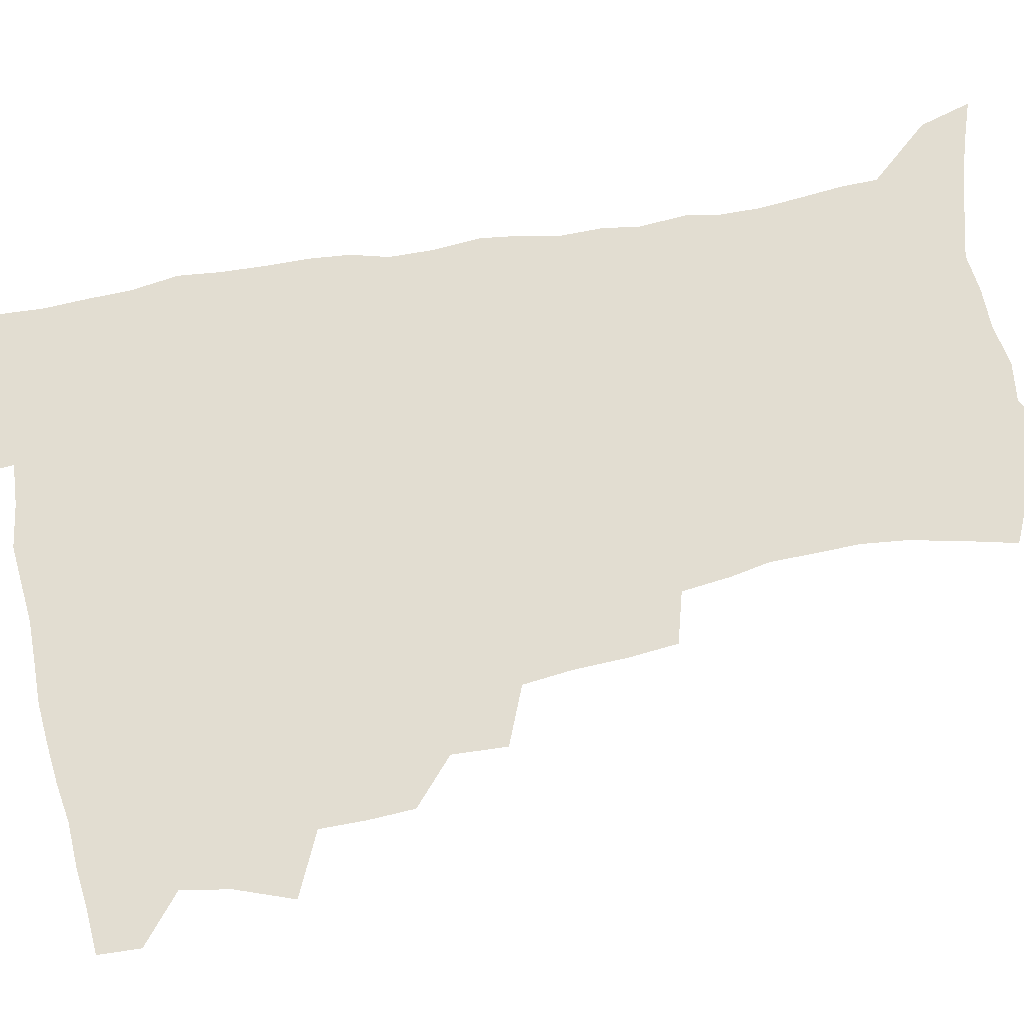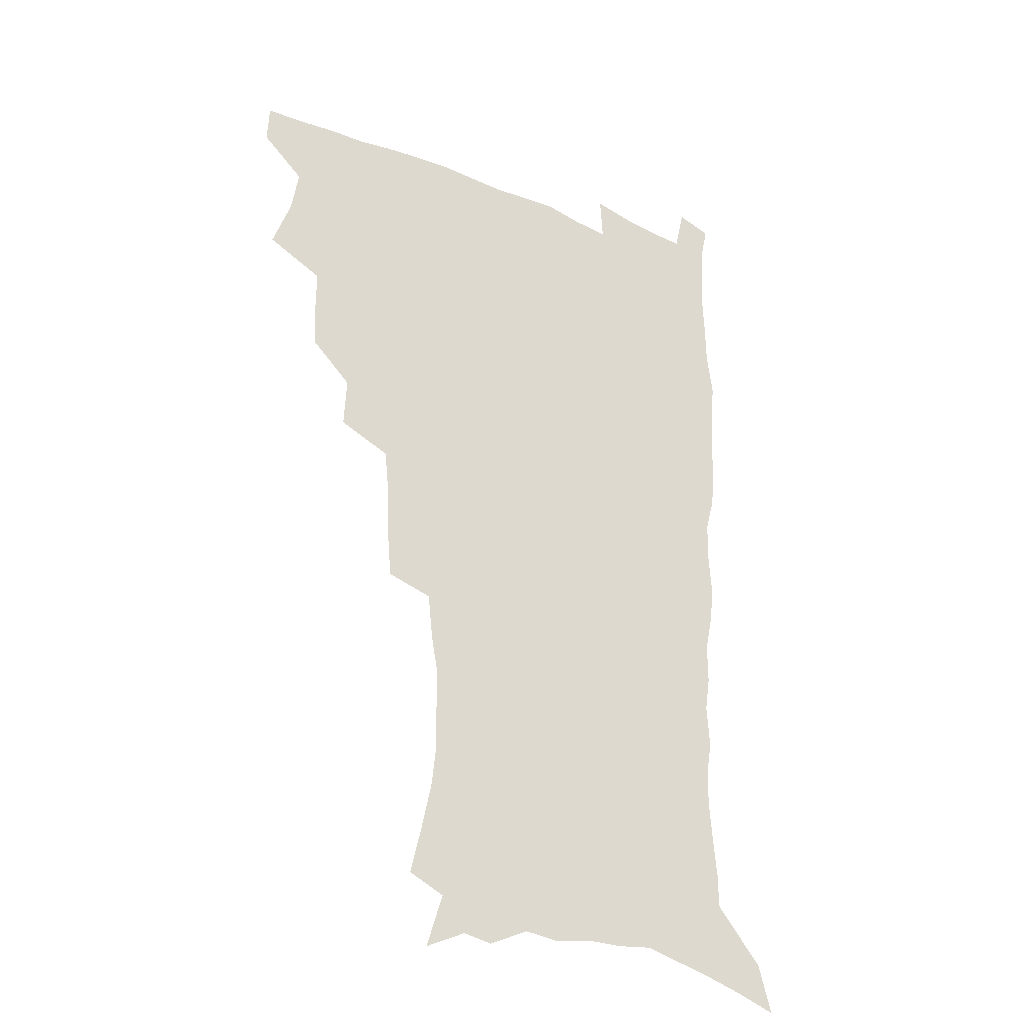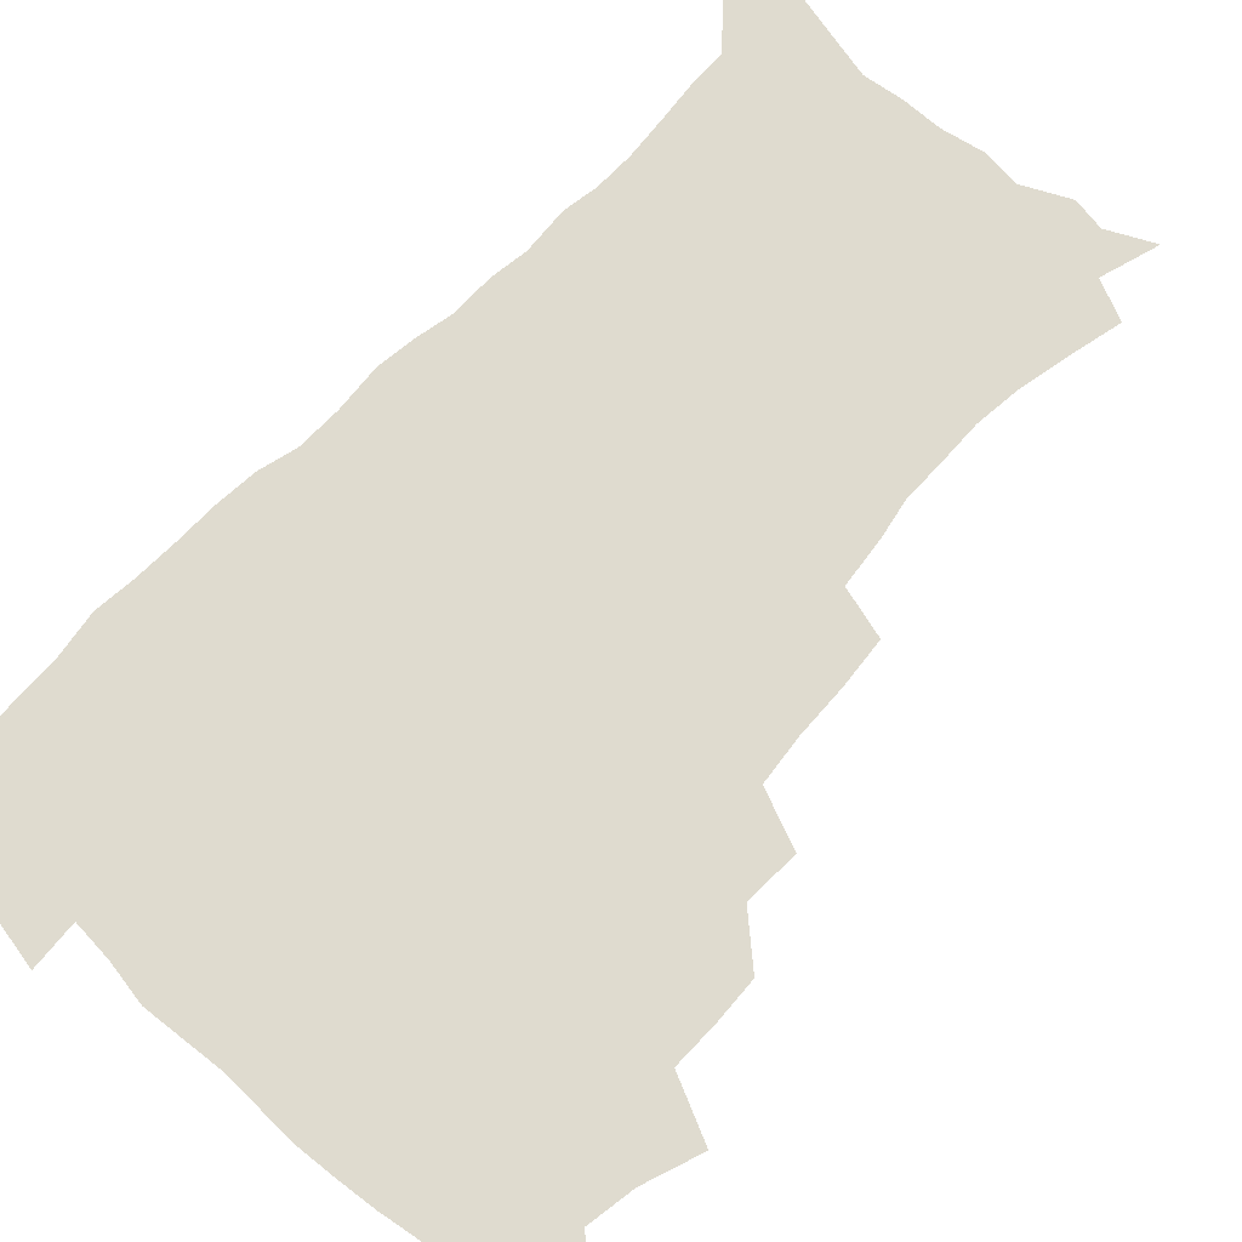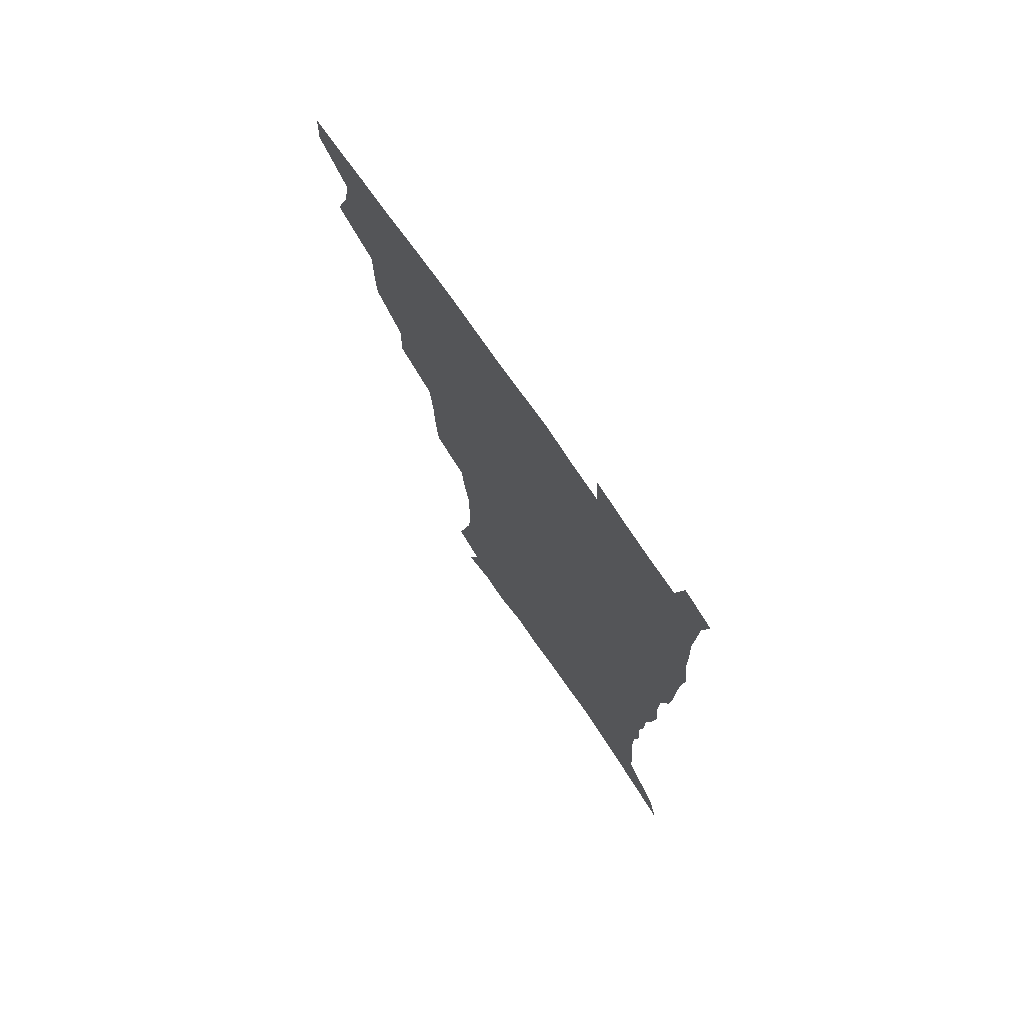
<metadata>
{"format":"obj","ext":"obj","renderer":"f3d","projection":"perspective","resolution":1024,"background":"white","views":[{"elev":68.5,"azim":-101.3,"up":"+Z"},{"elev":-29.2,"azim":-32.6,"up":"+Y"},{"elev":70.4,"azim":-137.4,"up":"+Z"},{"elev":74.3,"azim":55.3,"up":"+Y"}]}
</metadata>
<code>
v 480.6 506.5 0
v 481.4 521.8 0
v 486.7 453.7 0
v 494.4 474.5 0
v 497.5 492 0
v 498.1 507.4 0
v 496.9 522.6 0
v 509.5 409.4 0
v 508.8 426.1 0
v 509 443.1 0
v 512.6 461.8 0
v 513.3 477.6 0
v 515 493.5 0
v 514.1 508.2 0
v 512 524.1 0
v 524.6 374.7 0
v 525.7 394.7 0
v 527.3 413.9 0
v 528.4 431.7 0
v 527.4 447.1 0
v 528.6 463.2 0
v 529.5 478.8 0
v 530.6 494.2 0
v 529.1 509.2 0
v 527.4 524.6 0
v 549.2 310.3 0
v 547.6 328.4 0
v 547 348.1 0
v 545.2 366 0
v 543.9 383.6 0
v 546.2 403.8 0
v 543.7 417.8 0
v 547.4 437.3 0
v 547.1 451.6 0
v 545.9 465.8 0
v 546.2 480.6 0
v 545.9 495 0
v 544.4 509.6 0
v 542 526.7 0
v 562 185.7 0
v 566.5 204.5 0
v 570.7 223.6 0
v 572.5 240.4 0
v 572.2 255.2 0
v 572.2 272.7 0
v 569.5 287.1 0
v 567.6 305.1 0
v 565.3 322.1 0
v 563.9 339.3 0
v 562.2 355.8 0
v 561.5 373.3 0
v 560.8 389.9 0
v 561.2 407.1 0
v 560.5 422.2 0
v 561.5 438 0
v 562 453.3 0
v 562 467.8 0
v 561.5 481.8 0
v 560.4 496 0
v 558.8 510.9 0
v 556.5 528 0
v 569.8 157.9 0
v 576.5 179.1 0
v 576.2 191.6 0
v 583.8 216.8 0
v 585.2 233.4 0
v 585.7 249.5 0
v 585.3 265.2 0
v 583.8 279.8 0
v 582.8 297.3 0
v 581.5 314.5 0
v 580.1 331 0
v 578.2 345.6 0
v 577.1 361.9 0
v 576.2 377.8 0
v 575.8 393.9 0
v 576.5 410.5 0
v 576.9 425.9 0
v 576.6 440.2 0
v 576.8 454.9 0
v 576.3 468.8 0
v 575.5 482.7 0
v 574.9 496.6 0
v 573.8 510.9 0
v 571.1 529 0
v 586.5 165.9 0
v 590 183.3 0
v 592.8 201.8 0
v 598 225.1 0
v 598.3 240.7 0
v 598.4 256.8 0
v 597.6 272 0
v 595.8 285.4 0
v 595.1 302.6 0
v 593.8 318 0
v 592.9 334.5 0
v 592.1 350.7 0
v 591 365.6 0
v 590.9 382.4 0
v 590.7 397.9 0
v 590.6 412.6 0
v 591.5 428.4 0
v 590.5 441.3 0
v 590.9 456 0
v 591.2 469.7 0
v 589.7 483.6 0
v 589 497.4 0
v 588 511.7 0
v 586 528.4 0
v 598.3 163.8 0
v 606.8 194 0
v 609.4 213.6 0
v 609.9 229.1 0
v 609.1 241.4 0
v 609.9 260.5 0
v 609.1 275.5 0
v 608.4 291.9 0
v 607.4 306.9 0
v 606.4 321.7 0
v 605.7 337.6 0
v 605.2 353.6 0
v 604.2 367.4 0
v 604 382.8 0
v 603.8 397.7 0
v 604.3 414.2 0
v 604.4 428.7 0
v 604.1 442 0
v 604.6 456.5 0
v 604.7 470.2 0
v 604.1 483.9 0
v 602.9 498.3 0
v 602.4 512.4 0
v 600.8 528 0
v 614.9 171.6 0
v 619.9 197.3 0
v 621.2 215.2 0
v 621.8 232.2 0
v 621.8 247.9 0
v 621.3 262.5 0
v 620.7 277.7 0
v 620 293.1 0
v 619.2 307.6 0
v 619.1 326.4 0
v 618.4 340.4 0
v 617.9 355.7 0
v 617.1 368.8 0
v 617.4 385.1 0
v 617.5 400.4 0
v 617.6 415.2 0
v 617.6 428.9 0
v 617.7 442.9 0
v 618.4 457.6 0
v 618.2 470.6 0
v 618.3 484.2 0
v 618.4 497.7 0
v 617.3 511.9 0
v 615 529.1 0
v 629.3 170.1 0
v 632.4 196.8 0
v 633.2 216.6 0
v 633.5 234.3 0
v 633.3 249.1 0
v 633 265 0
v 632.5 280.3 0
v 632 295.8 0
v 631.5 310.9 0
v 631.3 325.2 0
v 630.8 340.8 0
v 630.4 356.2 0
v 630.5 372.1 0
v 630.3 385.6 0
v 630.5 400.8 0
v 630.6 416 0
v 630.8 429.1 0
v 631 443.1 0
v 631.5 457.2 0
v 631.8 470.5 0
v 632.1 484.1 0
v 632.4 497.6 0
v 631.5 512.2 0
v 629.2 530.2 0
v 644.6 173 0
v 645.3 196.3 0
v 645.2 217 0
v 645 234.3 0
v 645 248.7 0
v 644.5 265.2 0
v 644.3 279 0
v 643.7 295 0
v 643.3 313.3 0
v 643.4 325.5 0
v 643.3 339.4 0
v 643 355.8 0
v 643 371.1 0
v 643.1 386.6 0
v 643.4 400.7 0
v 643.8 414.6 0
v 643.9 429.5 0
v 644 443.9 0
v 645 456.7 0
v 645.4 470.1 0
v 645.7 484 0
v 646 497.6 0
v 645.9 511.7 0
v 645.2 527.3 0
v 659.6 173.2 0
v 658.3 195.9 0
v 657.5 214.8 0
v 656.8 232.8 0
v 657.1 245.7 0
v 656.1 264.4 0
v 655.9 279.7 0
v 655.5 295.3 0
v 655.3 310.9 0
v 655.3 325.5 0
v 655.4 339.4 0
v 655.3 356.2 0
v 655.6 370.4 0
v 656.7 383.5 0
v 656.3 399.6 0
v 657.1 413.4 0
v 657.4 427.9 0
v 658.5 441.4 0
v 658.4 456.3 0
v 658.9 469.9 0
v 659.4 483.5 0
v 659.7 497.4 0
v 660.1 511.2 0
v 660 526 0
v 658.9 543.9 0
v 674 175.1 0
v 671.6 194.3 0
v 669.8 213.5 0
v 668.9 230.3 0
v 668.7 245.3 0
v 668.3 261.2 0
v 667.6 278.2 0
v 667.8 292.6 0
v 667 309.8 0
v 667.5 323.8 0
v 667.5 339.2 0
v 668.5 352.8 0
v 668.5 368.1 0
v 669.4 382.1 0
v 670.9 395.4 0
v 670.6 411.1 0
v 671.1 426.1 0
v 672 440 0
v 671.4 456 0
v 672.5 469.1 0
v 673.1 483 0
v 673.7 496.9 0
v 674.2 510.8 0
v 674.6 525.5 0
v 675 540.6 0
v 689.2 171.4 0
v 685.4 190.9 0
v 682.9 209.8 0
v 681.4 226.9 0
v 681.2 241.7 0
v 680.4 258.1 0
v 680.4 273.3 0
v 680.4 288.7 0
v 680.4 304.2 0
v 679.8 320.9 0
v 681 334.6 0
v 682 348.7 0
v 682.6 363.5 0
v 682.8 378.9 0
v 684.6 392.3 0
v 683 411 0
v 685.8 423.2 0
v 686.2 437.9 0
v 686.5 452.8 0
v 687 467.3 0
v 687.5 481.6 0
v 687.9 496 0
v 688.3 510.3 0
v 689.2 524.5 0
v 690.2 538.8 0
v 704.2 167.7 0
v 699.9 186.4 0
v 696.4 205.3 0
v 695.5 220.6 0
v 694.5 236.1 0
v 693.7 252.2 0
v 692.8 268.8 0
v 693.7 282.9 0
v 693.9 298.3 0
v 693.6 314.5 0
v 694.9 328.6 0
v 697 342.1 0
v 695.8 359.8 0
v 696.6 374.5 0
v 699.7 387.4 0
v 699 404.8 0
v 699.7 419.9 0
v 701.8 433.9 0
v 700.8 450.4 0
v 701.6 465 0
v 702.1 479.9 0
v 703.1 494.3 0
v 702.8 509.3 0
v 704.2 523.6 0
v 704.7 538.1 0
v 708.8 556.2 0
v 719.6 163.3 0
v 713.2 184.1 0
v 711 199.2 0
v 710.8 212.5 0
v 709.3 228.2 0
v 708 244.3 0
v 708.2 259 0
v 710.4 271.7 0
v 709.2 289.1 0
v 711.2 302.8 0
v 711.2 319 0
v 714 332.4 0
v 716 347.2 0
v 714.6 365.1 0
v 714.9 381.4 0
v 718.6 395.2 0
v 720 410.7 0
v 720.2 426.9 0
v 720.9 442.9 0
v 722.5 458.1 0
v 720 475.8 0
v 719.7 491.6 0
v 718.9 507.6 0
v 719.7 522.4 0
v 720.2 537.2 0
v 723.5 551.8 0
v 735.6 157.8 0
v 730.1 176.9 0
f 5 6 1
f 1 6 2
f 6 7 2
f 10 11 3
f 3 11 4
f 11 12 4
f 4 12 5
f 12 13 5
f 5 13 6
f 13 14 6
f 6 14 7
f 14 15 7
f 17 18 8
f 8 18 9
f 18 19 9
f 9 19 10
f 19 20 10
f 10 20 11
f 20 21 11
f 11 21 12
f 21 22 12
f 12 22 13
f 22 23 13
f 13 23 14
f 23 24 14
f 14 24 15
f 24 25 15
f 29 30 16
f 16 30 17
f 30 31 17
f 17 31 18
f 31 32 18
f 18 32 19
f 32 33 19
f 19 33 20
f 33 34 20
f 20 34 21
f 34 35 21
f 21 35 22
f 35 36 22
f 22 36 23
f 36 37 23
f 23 37 24
f 37 38 24
f 24 38 25
f 38 39 25
f 47 48 26
f 26 48 27
f 48 49 27
f 27 49 28
f 49 50 28
f 28 50 29
f 50 51 29
f 29 51 30
f 51 52 30
f 30 52 31
f 52 53 31
f 31 53 32
f 53 54 32
f 32 54 33
f 54 55 33
f 33 55 34
f 55 56 34
f 34 56 35
f 56 57 35
f 35 57 36
f 57 58 36
f 36 58 37
f 58 59 37
f 37 59 38
f 59 60 38
f 38 60 39
f 60 61 39
f 63 64 40
f 40 64 41
f 64 65 41
f 41 65 42
f 65 66 42
f 42 66 43
f 66 67 43
f 43 67 44
f 67 68 44
f 44 68 45
f 68 69 45
f 45 69 46
f 69 70 46
f 46 70 47
f 70 71 47
f 47 71 48
f 71 72 48
f 48 72 49
f 72 73 49
f 49 73 50
f 73 74 50
f 50 74 51
f 74 75 51
f 51 75 52
f 75 76 52
f 52 76 53
f 76 77 53
f 53 77 54
f 77 78 54
f 54 78 55
f 78 79 55
f 55 79 56
f 79 80 56
f 56 80 57
f 80 81 57
f 57 81 58
f 81 82 58
f 58 82 59
f 82 83 59
f 59 83 60
f 83 84 60
f 60 84 61
f 84 85 61
f 62 86 63
f 86 87 63
f 63 87 64
f 87 88 64
f 64 88 65
f 88 89 65
f 65 89 66
f 89 90 66
f 66 90 67
f 90 91 67
f 67 91 68
f 91 92 68
f 68 92 69
f 92 93 69
f 69 93 70
f 93 94 70
f 70 94 71
f 94 95 71
f 71 95 72
f 95 96 72
f 72 96 73
f 96 97 73
f 73 97 74
f 97 98 74
f 74 98 75
f 98 99 75
f 75 99 76
f 99 100 76
f 76 100 77
f 100 101 77
f 77 101 78
f 101 102 78
f 78 102 79
f 102 103 79
f 79 103 80
f 103 104 80
f 80 104 81
f 104 105 81
f 81 105 82
f 105 106 82
f 82 106 83
f 106 107 83
f 83 107 84
f 107 108 84
f 84 108 85
f 108 109 85
f 86 110 87
f 110 111 87
f 87 111 88
f 111 112 88
f 88 112 89
f 112 113 89
f 89 113 90
f 113 114 90
f 90 114 91
f 114 115 91
f 91 115 92
f 115 116 92
f 92 116 93
f 116 117 93
f 93 117 94
f 117 118 94
f 94 118 95
f 118 119 95
f 95 119 96
f 119 120 96
f 96 120 97
f 120 121 97
f 97 121 98
f 121 122 98
f 98 122 99
f 122 123 99
f 99 123 100
f 123 124 100
f 100 124 101
f 124 125 101
f 101 125 102
f 125 126 102
f 102 126 103
f 126 127 103
f 103 127 104
f 127 128 104
f 104 128 105
f 128 129 105
f 105 129 106
f 129 130 106
f 106 130 107
f 130 131 107
f 107 131 108
f 131 132 108
f 108 132 109
f 132 133 109
f 110 134 111
f 134 135 111
f 111 135 112
f 135 136 112
f 112 136 113
f 136 137 113
f 113 137 114
f 137 138 114
f 114 138 115
f 138 139 115
f 115 139 116
f 139 140 116
f 116 140 117
f 140 141 117
f 117 141 118
f 141 142 118
f 118 142 119
f 142 143 119
f 119 143 120
f 143 144 120
f 120 144 121
f 144 145 121
f 121 145 122
f 145 146 122
f 122 146 123
f 146 147 123
f 123 147 124
f 147 148 124
f 124 148 125
f 148 149 125
f 125 149 126
f 149 150 126
f 126 150 127
f 150 151 127
f 127 151 128
f 151 152 128
f 128 152 129
f 152 153 129
f 129 153 130
f 153 154 130
f 130 154 131
f 154 155 131
f 131 155 132
f 155 156 132
f 132 156 133
f 156 157 133
f 134 158 135
f 158 159 135
f 135 159 136
f 159 160 136
f 136 160 137
f 160 161 137
f 137 161 138
f 161 162 138
f 138 162 139
f 162 163 139
f 139 163 140
f 163 164 140
f 140 164 141
f 164 165 141
f 141 165 142
f 165 166 142
f 142 166 143
f 166 167 143
f 143 167 144
f 167 168 144
f 144 168 145
f 168 169 145
f 145 169 146
f 169 170 146
f 146 170 147
f 170 171 147
f 147 171 148
f 171 172 148
f 148 172 149
f 172 173 149
f 149 173 150
f 173 174 150
f 150 174 151
f 174 175 151
f 151 175 152
f 175 176 152
f 152 176 153
f 176 177 153
f 153 177 154
f 177 178 154
f 154 178 155
f 178 179 155
f 155 179 156
f 179 180 156
f 156 180 157
f 180 181 157
f 158 182 159
f 182 183 159
f 159 183 160
f 183 184 160
f 160 184 161
f 184 185 161
f 161 185 162
f 185 186 162
f 162 186 163
f 186 187 163
f 163 187 164
f 187 188 164
f 164 188 165
f 188 189 165
f 165 189 166
f 189 190 166
f 166 190 167
f 190 191 167
f 167 191 168
f 191 192 168
f 168 192 169
f 192 193 169
f 169 193 170
f 193 194 170
f 170 194 171
f 194 195 171
f 171 195 172
f 195 196 172
f 172 196 173
f 196 197 173
f 173 197 174
f 197 198 174
f 174 198 175
f 198 199 175
f 175 199 176
f 199 200 176
f 176 200 177
f 200 201 177
f 177 201 178
f 201 202 178
f 178 202 179
f 202 203 179
f 179 203 180
f 203 204 180
f 180 204 181
f 204 205 181
f 182 206 183
f 206 207 183
f 183 207 184
f 207 208 184
f 184 208 185
f 208 209 185
f 185 209 186
f 209 210 186
f 186 210 187
f 210 211 187
f 187 211 188
f 211 212 188
f 188 212 189
f 212 213 189
f 189 213 190
f 213 214 190
f 190 214 191
f 214 215 191
f 191 215 192
f 215 216 192
f 192 216 193
f 216 217 193
f 193 217 194
f 217 218 194
f 194 218 195
f 218 219 195
f 195 219 196
f 219 220 196
f 196 220 197
f 220 221 197
f 197 221 198
f 221 222 198
f 198 222 199
f 222 223 199
f 199 223 200
f 223 224 200
f 200 224 201
f 224 225 201
f 201 225 202
f 225 226 202
f 202 226 203
f 226 227 203
f 203 227 204
f 227 228 204
f 204 228 205
f 228 229 205
f 206 231 207
f 231 232 207
f 207 232 208
f 232 233 208
f 208 233 209
f 233 234 209
f 209 234 210
f 234 235 210
f 210 235 211
f 235 236 211
f 211 236 212
f 236 237 212
f 212 237 213
f 237 238 213
f 213 238 214
f 238 239 214
f 214 239 215
f 239 240 215
f 215 240 216
f 240 241 216
f 216 241 217
f 241 242 217
f 217 242 218
f 242 243 218
f 218 243 219
f 243 244 219
f 219 244 220
f 244 245 220
f 220 245 221
f 245 246 221
f 221 246 222
f 246 247 222
f 222 247 223
f 247 248 223
f 223 248 224
f 248 249 224
f 224 249 225
f 249 250 225
f 225 250 226
f 250 251 226
f 226 251 227
f 251 252 227
f 227 252 228
f 252 253 228
f 228 253 229
f 253 254 229
f 229 254 230
f 254 255 230
f 231 256 232
f 256 257 232
f 232 257 233
f 257 258 233
f 233 258 234
f 258 259 234
f 234 259 235
f 259 260 235
f 235 260 236
f 260 261 236
f 236 261 237
f 261 262 237
f 237 262 238
f 262 263 238
f 238 263 239
f 263 264 239
f 239 264 240
f 264 265 240
f 240 265 241
f 265 266 241
f 241 266 242
f 266 267 242
f 242 267 243
f 267 268 243
f 243 268 244
f 268 269 244
f 244 269 245
f 269 270 245
f 245 270 246
f 270 271 246
f 246 271 247
f 271 272 247
f 247 272 248
f 272 273 248
f 248 273 249
f 273 274 249
f 249 274 250
f 274 275 250
f 250 275 251
f 275 276 251
f 251 276 252
f 276 277 252
f 252 277 253
f 277 278 253
f 253 278 254
f 278 279 254
f 254 279 255
f 279 280 255
f 256 281 257
f 281 282 257
f 257 282 258
f 282 283 258
f 258 283 259
f 283 284 259
f 259 284 260
f 284 285 260
f 260 285 261
f 285 286 261
f 261 286 262
f 286 287 262
f 262 287 263
f 287 288 263
f 263 288 264
f 288 289 264
f 264 289 265
f 289 290 265
f 265 290 266
f 290 291 266
f 266 291 267
f 291 292 267
f 267 292 268
f 292 293 268
f 268 293 269
f 293 294 269
f 269 294 270
f 294 295 270
f 270 295 271
f 295 296 271
f 271 296 272
f 296 297 272
f 272 297 273
f 297 298 273
f 273 298 274
f 298 299 274
f 274 299 275
f 299 300 275
f 275 300 276
f 300 301 276
f 276 301 277
f 301 302 277
f 277 302 278
f 302 303 278
f 278 303 279
f 303 304 279
f 279 304 280
f 304 305 280
f 281 307 282
f 307 308 282
f 282 308 283
f 308 309 283
f 283 309 284
f 309 310 284
f 284 310 285
f 310 311 285
f 285 311 286
f 311 312 286
f 286 312 287
f 312 313 287
f 287 313 288
f 313 314 288
f 288 314 289
f 314 315 289
f 289 315 290
f 315 316 290
f 290 316 291
f 316 317 291
f 291 317 292
f 317 318 292
f 292 318 293
f 318 319 293
f 293 319 294
f 319 320 294
f 294 320 295
f 320 321 295
f 295 321 296
f 321 322 296
f 296 322 297
f 322 323 297
f 297 323 298
f 323 324 298
f 298 324 299
f 324 325 299
f 299 325 300
f 325 326 300
f 300 326 301
f 326 327 301
f 301 327 302
f 327 328 302
f 302 328 303
f 328 329 303
f 303 329 304
f 329 330 304
f 304 330 305
f 330 331 305
f 305 331 306
f 331 332 306
f 307 333 308
f 333 334 308
f 308 334 309

</code>
